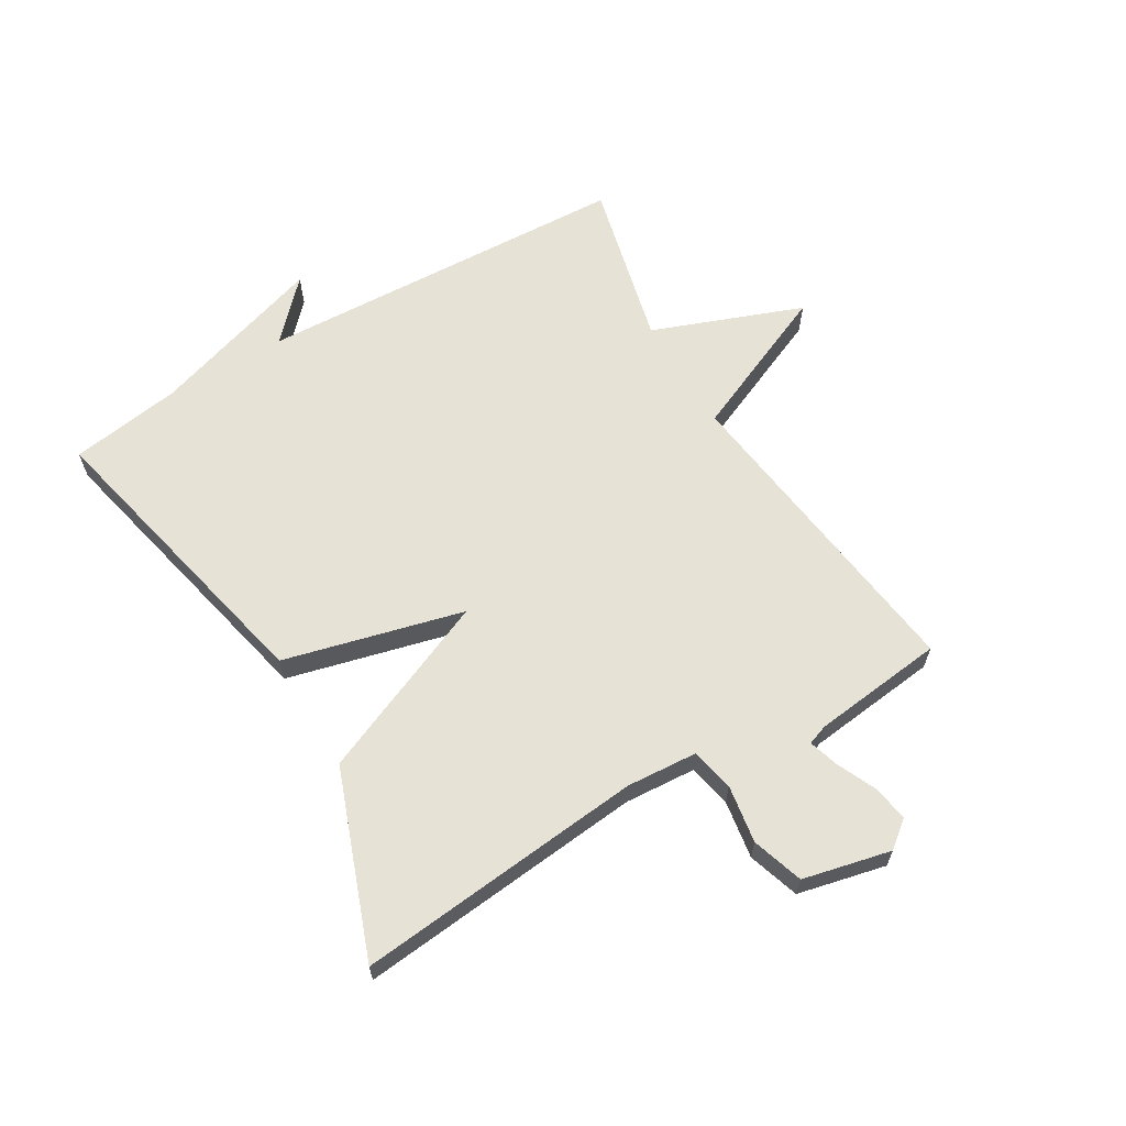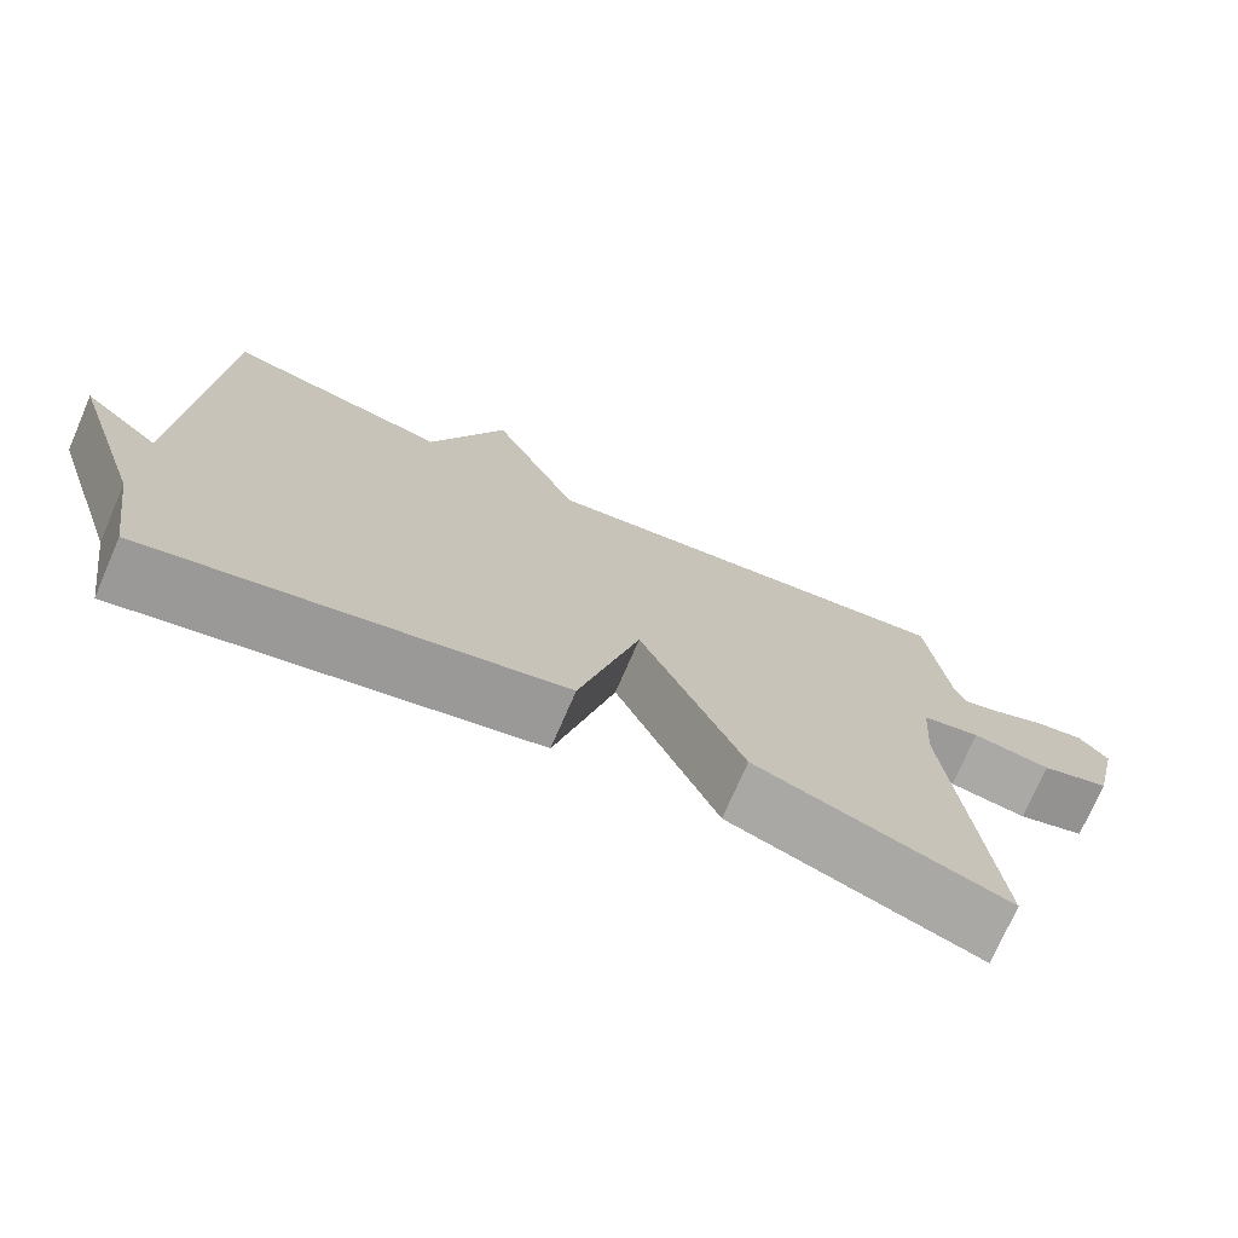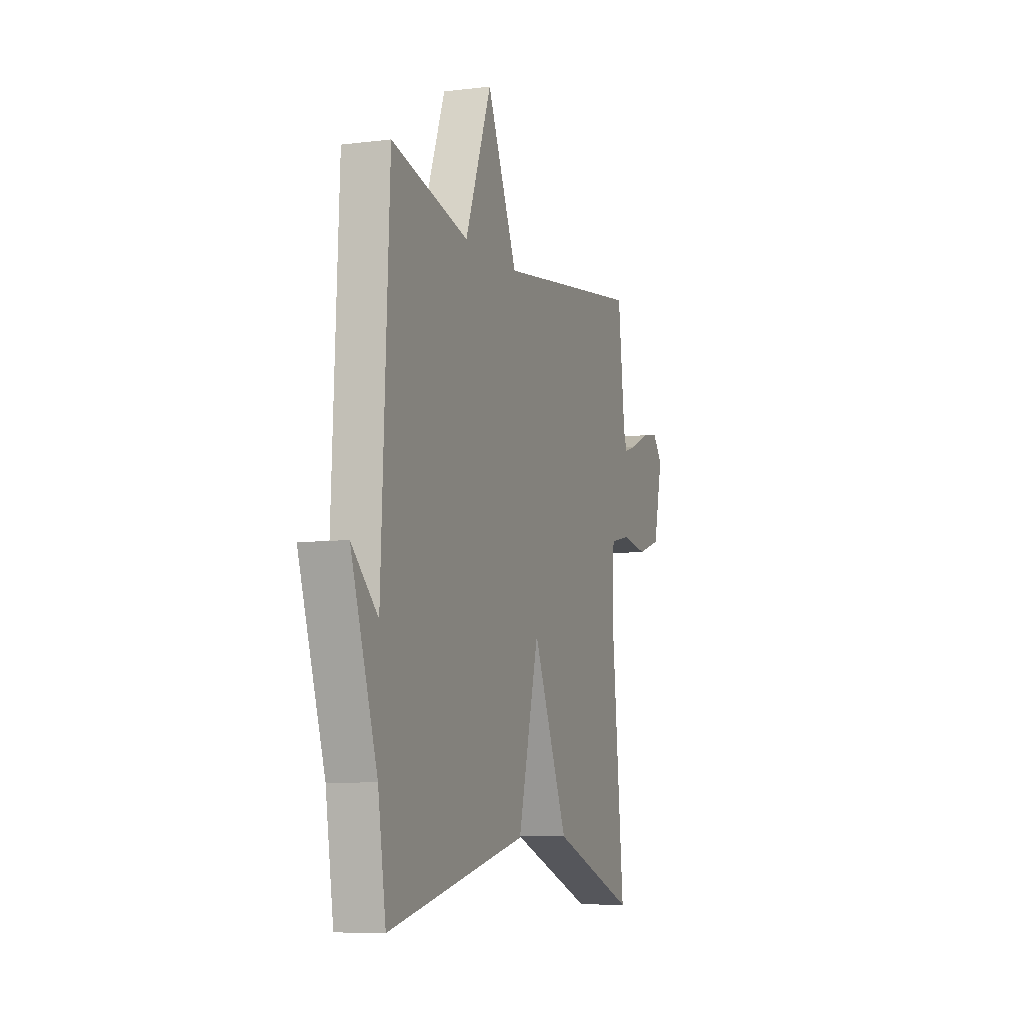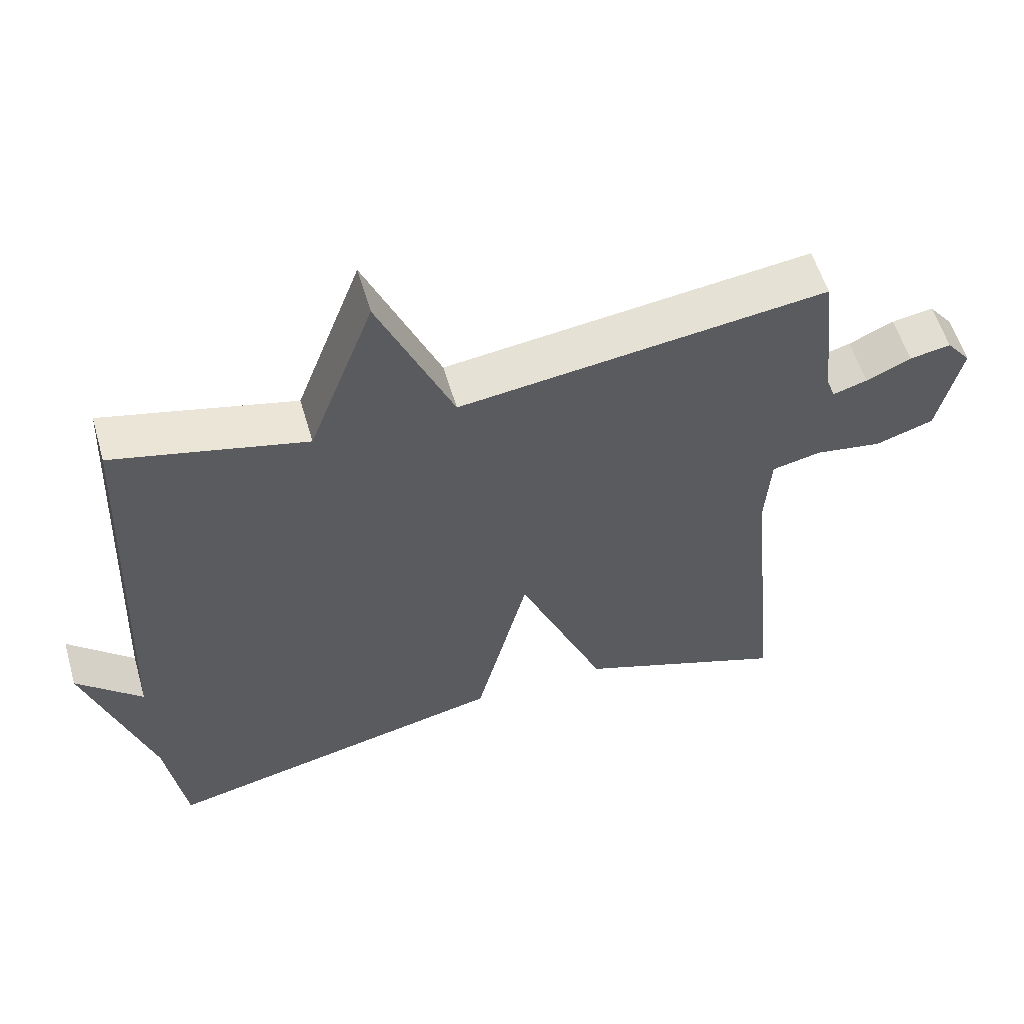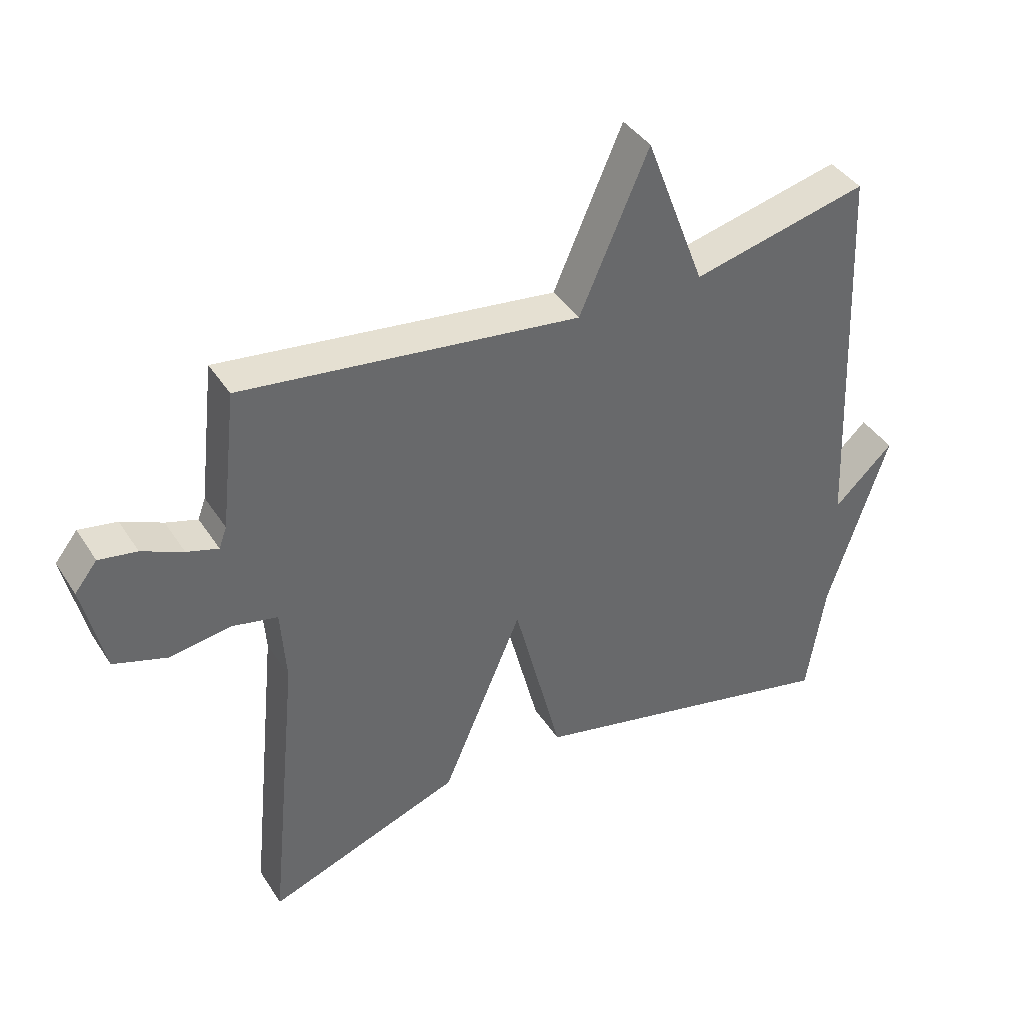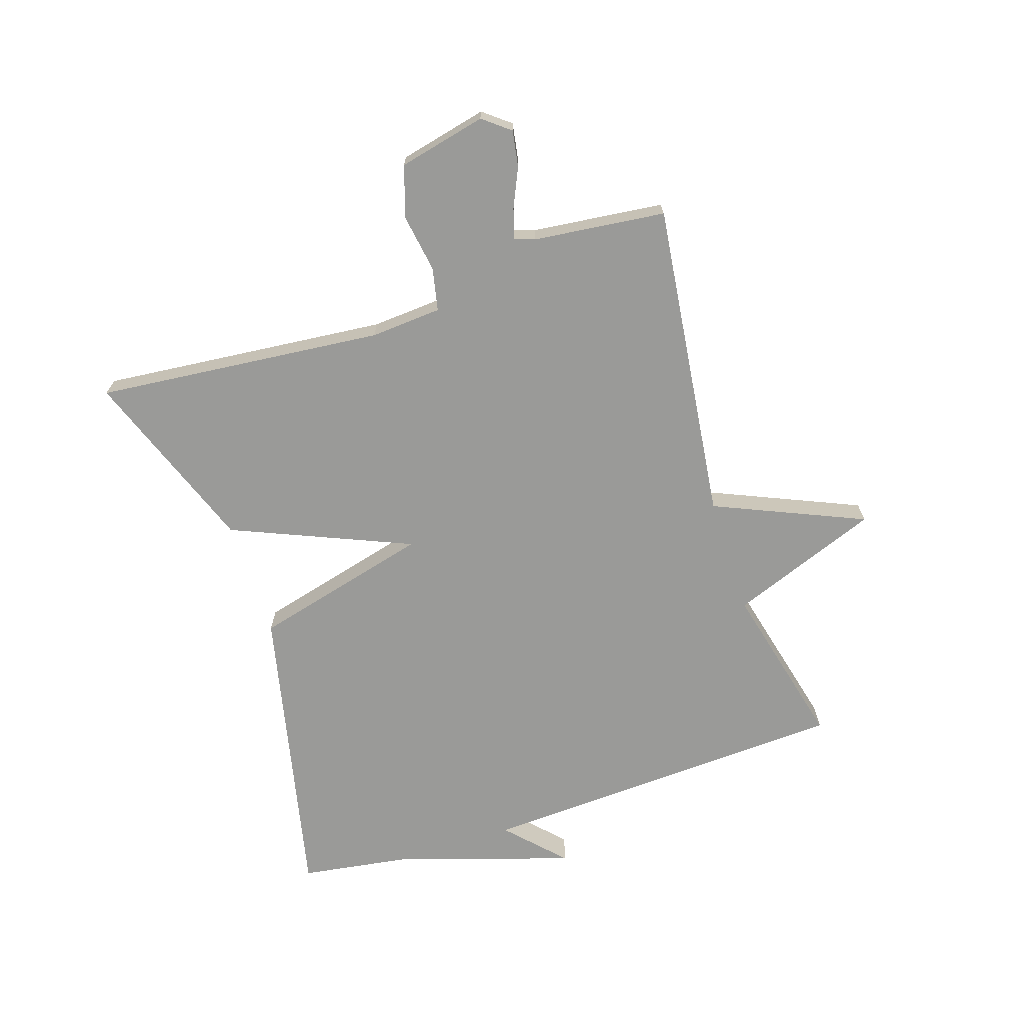
<metadata>
{"format":"obj","ext":"obj","renderer":"f3d","projection":"perspective","resolution":1024,"background":"white","views":[{"elev":63.3,"azim":-120.7,"up":"+Y"},{"elev":-74.0,"azim":156.6,"up":"+Z"},{"elev":-7.4,"azim":109.5,"up":"+Z"},{"elev":56.6,"azim":163.8,"up":"+Z"},{"elev":40.2,"azim":-29.7,"up":"+Z"},{"elev":-69.2,"azim":-71.8,"up":"+Y"}]}
</metadata>
<code>
v -0.5 0.07 -0.5
v -0.453 0.07 -0.028
v -0.461 0.07 0.089
v -0.532 0.07 0.104
v -0.627 0.07 0.089
v -0.711 0.07 0.116
v -0.744 0.07 0.26
v -0.709 0.07 0.304
v -0.65 0.07 0.294
v -0.586 0.07 0.265
v -0.537 0.07 0.25
v -0.525 0.07 0.283
v -0.5 0.07 0.5
v 0.026 0.07 0.434
v 0.133 0.07 0.68
v 0.226 0.07 0.434
v 0.5 0.07 0.5
v 0.528 0.07 -0.117
v 0.621 0.07 -0.029
v 0.528 0.07 -0.317
v 0.5 0.07 -0.5
v 0.003 0.07 -0.388
v -0.072 0.07 -0.094
v -0.197 0.07 -0.388
v -0.5 0 -0.5
v -0.453 0 -0.028
v -0.461 0 0.089
v -0.532 0 0.104
v -0.627 0 0.089
v -0.711 0 0.116
v -0.744 0 0.26
v -0.709 0 0.304
v -0.65 0 0.294
v -0.586 0 0.265
v -0.537 0 0.25
v -0.525 0 0.283
v -0.5 0 0.5
v 0.026 0 0.434
v 0.133 0 0.68
v 0.226 0 0.434
v 0.5 0 0.5
v 0.528 0 -0.117
v 0.621 0 -0.029
v 0.528 0 -0.317
v 0.5 0 -0.5
v 0.003 0 -0.388
v -0.072 0 -0.094
v -0.197 0 -0.388
f 23 24 1 2
f 20 21 22 23
f 18 19 20
f 18 20 23
f 17 18 23
f 16 17 23
f 14 15 16 23
f 12 13 14 23
f 11 12 23
f 10 11 23
f 8 9 10
f 7 8 10
f 6 7 10
f 5 6 10
f 4 5 10
f 3 4 10
f 3 10 23
f 2 3 23
f 26 25 48 47
f 47 46 45 44
f 44 43 42
f 47 44 42
f 47 42 41
f 47 41 40
f 47 40 39 38
f 47 38 37 36
f 47 36 35
f 47 35 34
f 34 33 32
f 34 32 31
f 34 31 30
f 34 30 29
f 34 29 28
f 34 28 27
f 47 34 27
f 47 27 26
f 1 25 26 2
f 2 26 27 3
f 3 27 28 4
f 4 28 29 5
f 5 29 30 6
f 6 30 31 7
f 7 31 32 8
f 8 32 33 9
f 9 33 34 10
f 10 34 35 11
f 11 35 36 12
f 12 36 37 13
f 13 37 38 14
f 14 38 39 15
f 15 39 40 16
f 16 40 41 17
f 17 41 42 18
f 18 42 43 19
f 19 43 44 20
f 20 44 45 21
f 21 45 46 22
f 22 46 47 23
f 23 47 48 24
f 24 48 25 1

</code>
